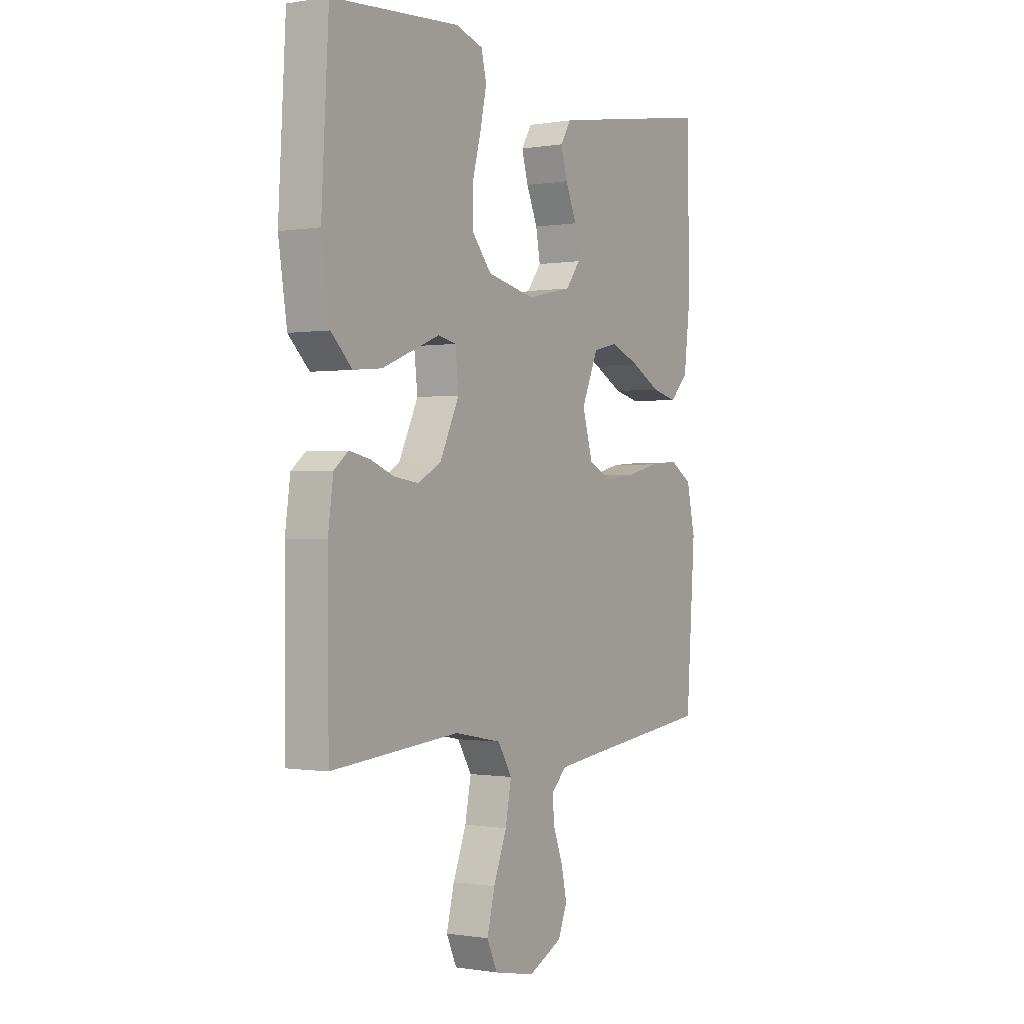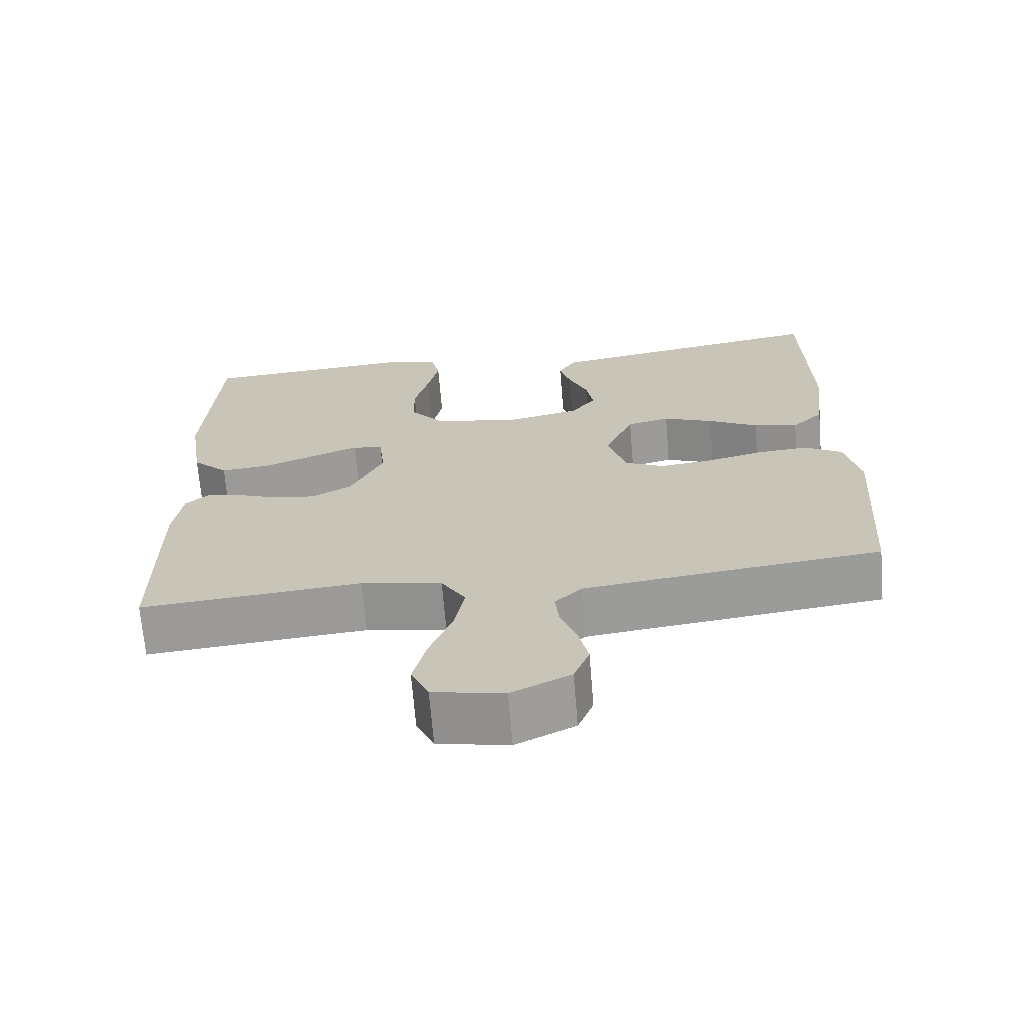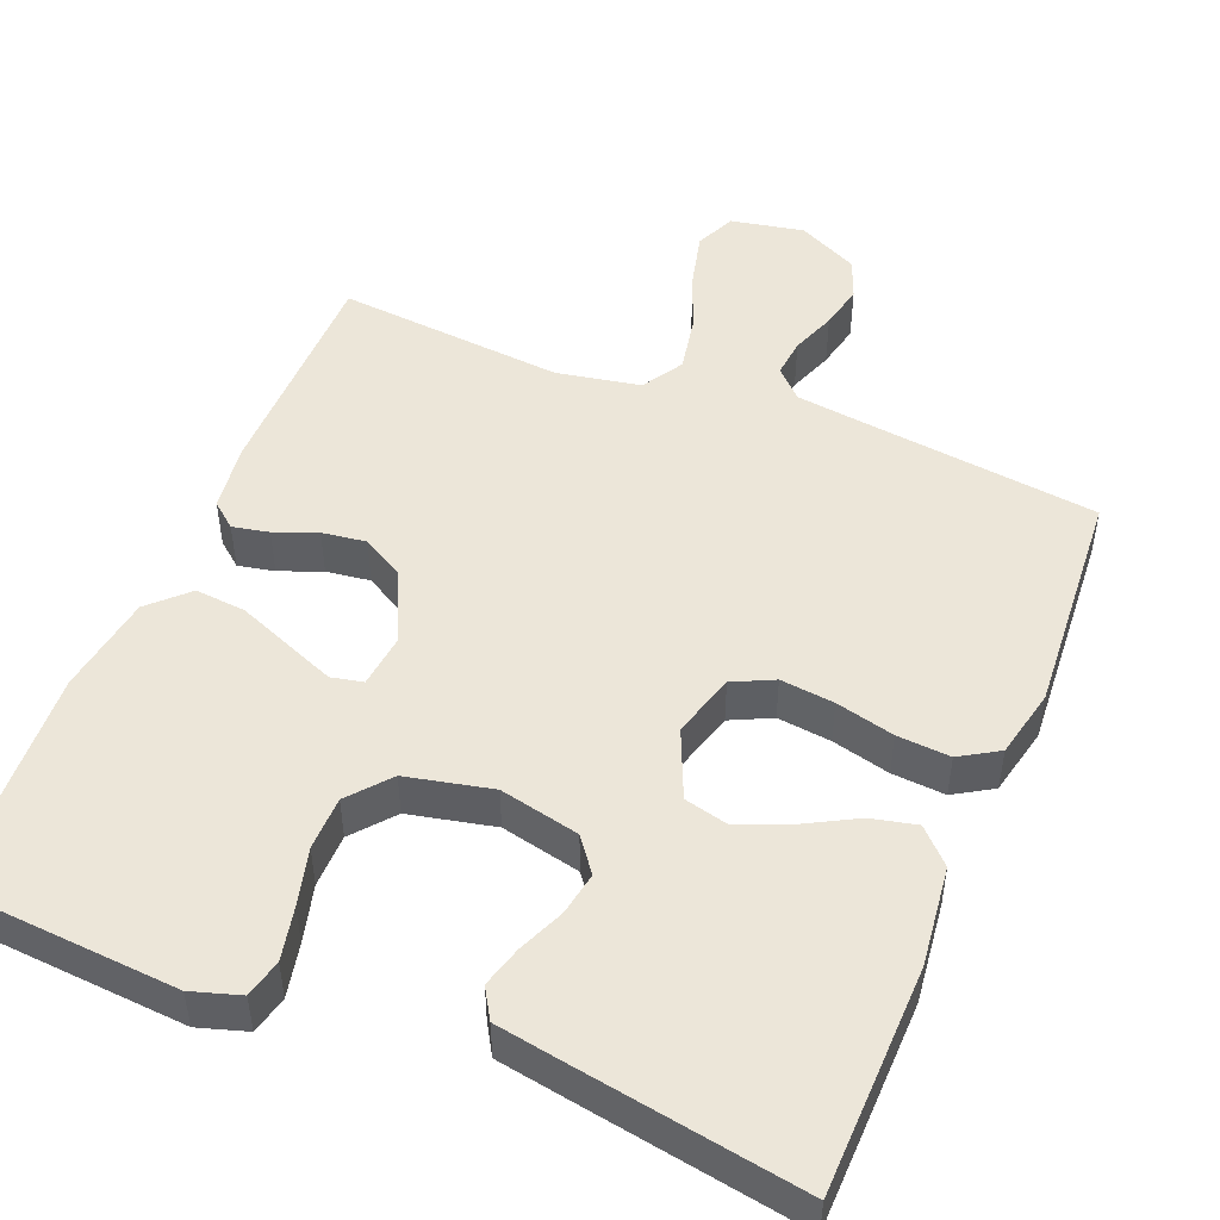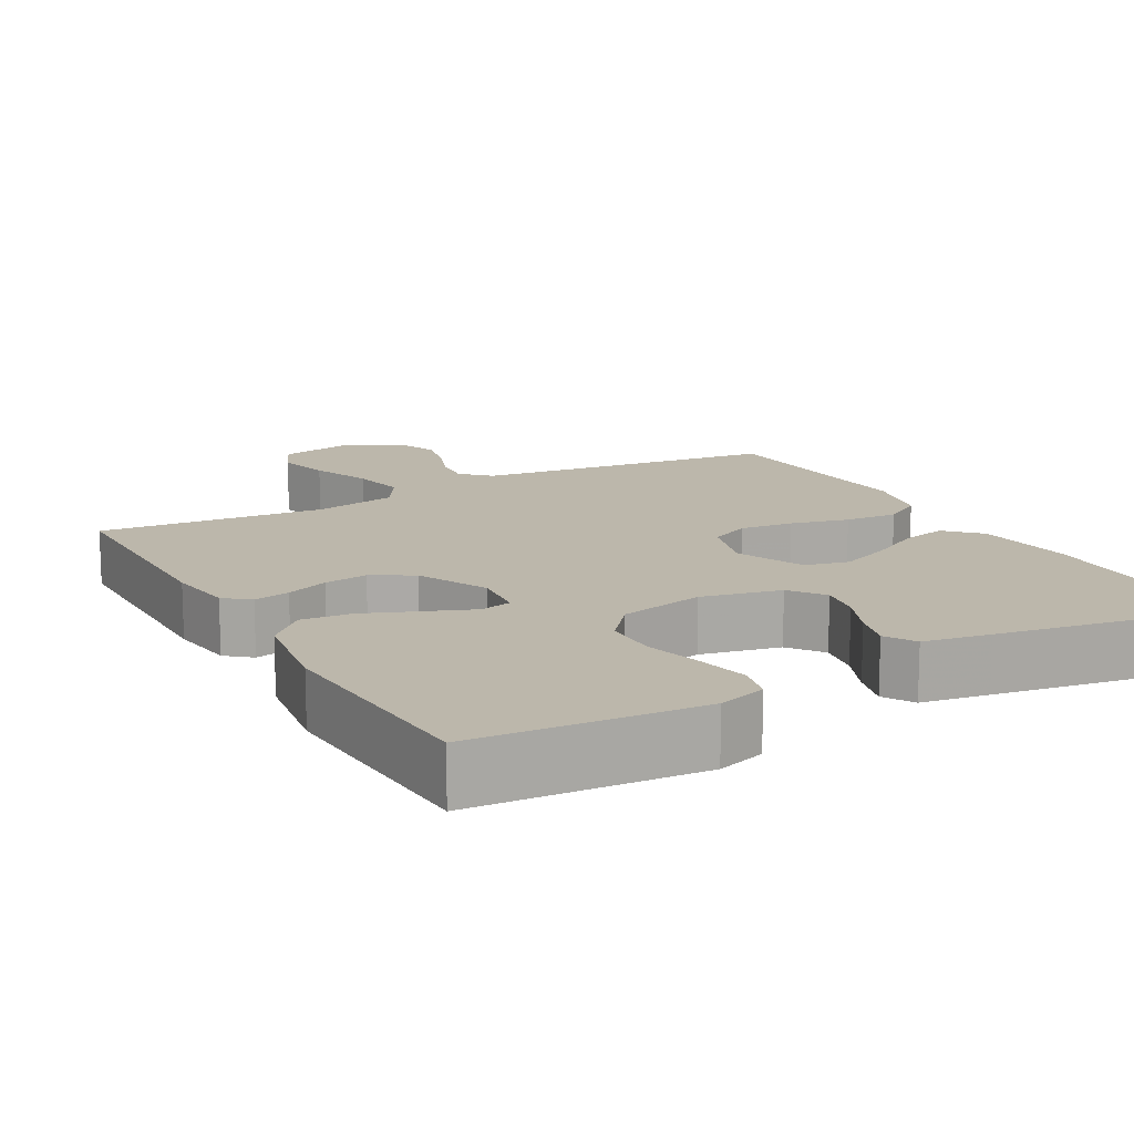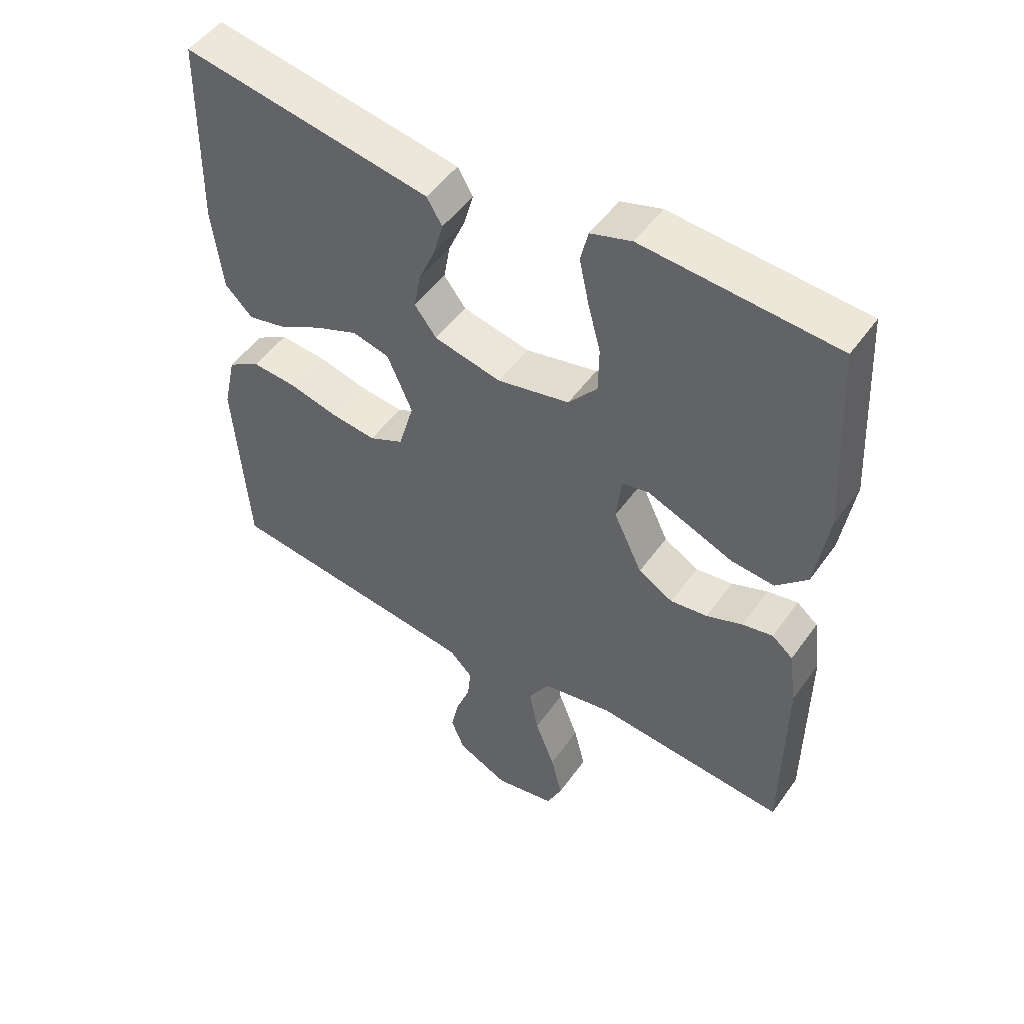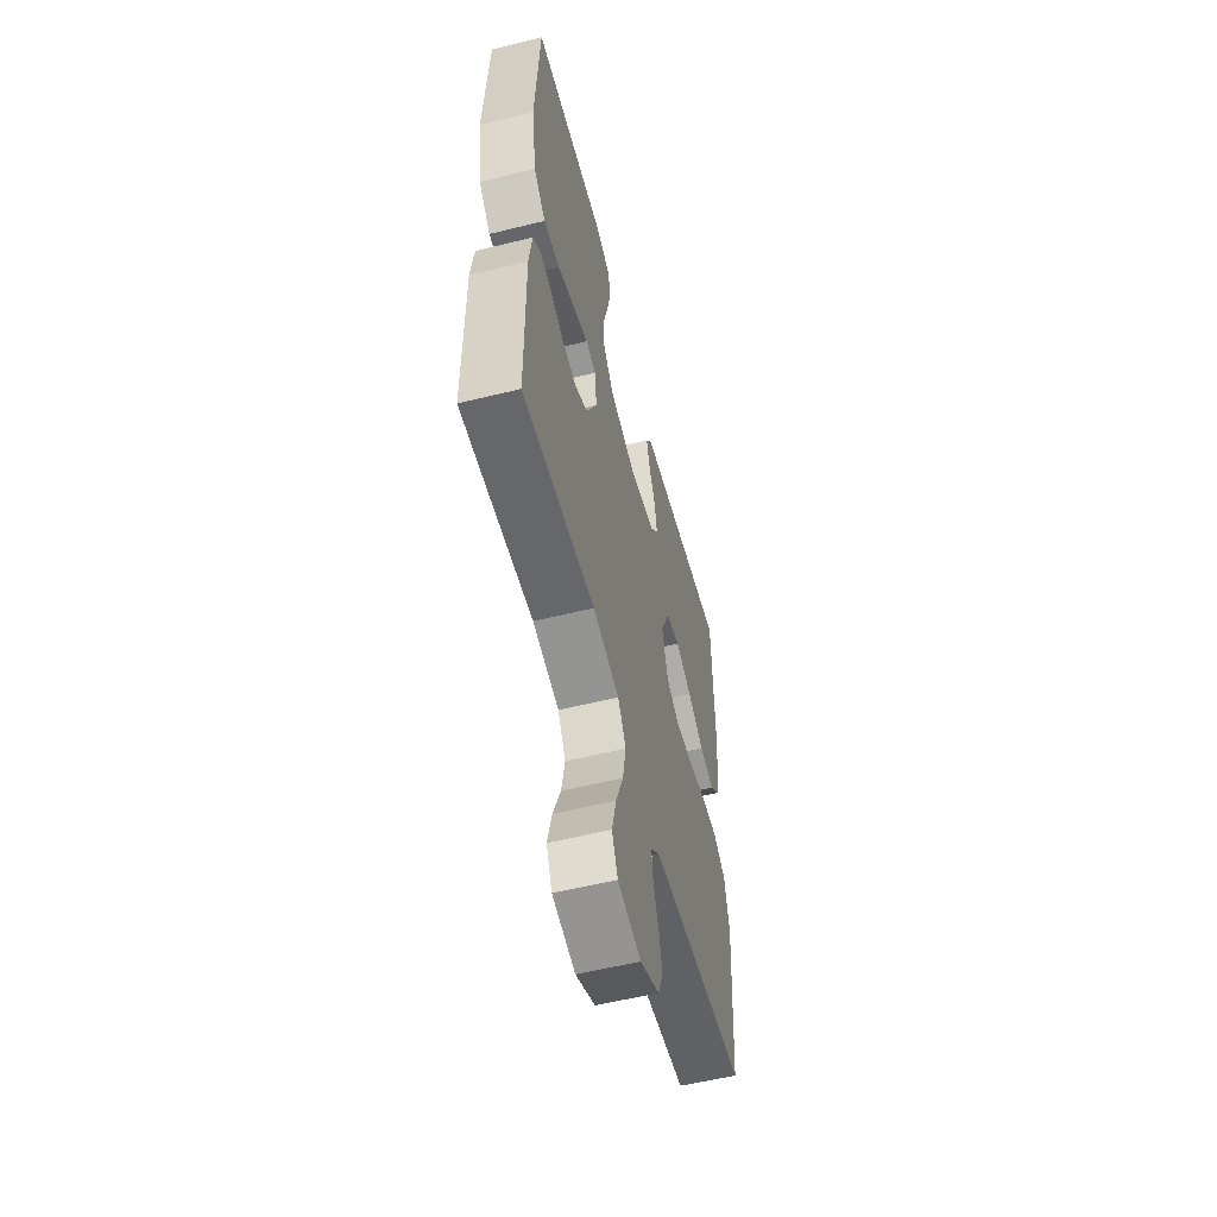
<metadata>
{"format":"obj","ext":"obj","renderer":"f3d","projection":"perspective","resolution":1024,"background":"white","views":[{"elev":-0.4,"azim":-58.0,"up":"+Z"},{"elev":-68.6,"azim":4.7,"up":"+Z"},{"elev":49.1,"azim":22.2,"up":"+Y"},{"elev":14.3,"azim":-29.1,"up":"+Y"},{"elev":50.2,"azim":-145.8,"up":"+Z"},{"elev":-56.8,"azim":-75.6,"up":"+Z"}]}
</metadata>
<code>
v 0.5 0.07 0.5
v 0.506 0.07 0.2
v 0.49 0.07 0.068
v 0.447 0.07 0.025
v 0.387 0.07 0.039
v 0.319 0.07 0.076
v 0.251 0.07 0.104
v 0.193 0.07 0.09
v 0.154 0.07 0
v 0.178 0.07 -0.084
v 0.232 0.07 -0.11
v 0.303 0.07 -0.102
v 0.38 0.07 -0.083
v 0.45 0.07 -0.078
v 0.501 0.07 -0.109
v 0.521 0.07 -0.2
v 0.5 0.07 -0.5
v 0.2 0.07 -0.536
v 0.097 0.07 -0.549
v 0.061 0.07 -0.585
v 0.066 0.07 -0.636
v 0.088 0.07 -0.695
v 0.101 0.07 -0.754
v 0.08 0.07 -0.807
v 0 0.07 -0.846
v -0.096 0.07 -0.827
v -0.12 0.07 -0.774
v -0.102 0.07 -0.702
v -0.071 0.07 -0.622
v -0.057 0.07 -0.549
v -0.09 0.07 -0.495
v -0.2 0.07 -0.474
v -0.5 0.07 -0.5
v -0.502 0.07 -0.2
v -0.49 0.07 -0.112
v -0.457 0.07 -0.085
v -0.409 0.07 -0.095
v -0.353 0.07 -0.117
v -0.295 0.07 -0.125
v -0.241 0.07 -0.094
v -0.196 0.07 0
v -0.204 0.07 0.072
v -0.246 0.07 0.081
v -0.309 0.07 0.056
v -0.381 0.07 0.027
v -0.448 0.07 0.021
v -0.497 0.07 0.069
v -0.517 0.07 0.2
v -0.5 0.07 0.5
v -0.2 0.07 0.521
v -0.136 0.07 0.501
v -0.124 0.07 0.451
v -0.139 0.07 0.381
v -0.159 0.07 0.305
v -0.158 0.07 0.234
v -0.113 0.07 0.18
v 0 0.07 0.155
v 0.105 0.07 0.178
v 0.139 0.07 0.223
v 0.129 0.07 0.28
v 0.103 0.07 0.341
v 0.088 0.07 0.395
v 0.112 0.07 0.435
v 0.2 0.07 0.45
v 0.5 0 0.5
v 0.506 0 0.2
v 0.49 0 0.068
v 0.447 0 0.025
v 0.387 0 0.039
v 0.319 0 0.076
v 0.251 0 0.104
v 0.193 0 0.09
v 0.154 0 0
v 0.178 0 -0.084
v 0.232 0 -0.11
v 0.303 0 -0.102
v 0.38 0 -0.083
v 0.45 0 -0.078
v 0.501 0 -0.109
v 0.521 0 -0.2
v 0.5 0 -0.5
v 0.2 0 -0.536
v 0.097 0 -0.549
v 0.061 0 -0.585
v 0.066 0 -0.636
v 0.088 0 -0.695
v 0.101 0 -0.754
v 0.08 0 -0.807
v 0 0 -0.846
v -0.096 0 -0.827
v -0.12 0 -0.774
v -0.102 0 -0.702
v -0.071 0 -0.622
v -0.057 0 -0.549
v -0.09 0 -0.495
v -0.2 0 -0.474
v -0.5 0 -0.5
v -0.502 0 -0.2
v -0.49 0 -0.112
v -0.457 0 -0.085
v -0.409 0 -0.095
v -0.353 0 -0.117
v -0.295 0 -0.125
v -0.241 0 -0.094
v -0.196 0 0
v -0.204 0 0.072
v -0.246 0 0.081
v -0.309 0 0.056
v -0.381 0 0.027
v -0.448 0 0.021
v -0.497 0 0.069
v -0.517 0 0.2
v -0.5 0 0.5
v -0.2 0 0.521
v -0.136 0 0.501
v -0.124 0 0.451
v -0.139 0 0.381
v -0.159 0 0.305
v -0.158 0 0.234
v -0.113 0 0.18
v 0 0 0.155
v 0.105 0 0.178
v 0.139 0 0.223
v 0.129 0 0.28
v 0.103 0 0.341
v 0.088 0 0.395
v 0.112 0 0.435
v 0.2 0 0.45
f 60 61 62 63
f 59 60 63 64
f 51 52 53 54
f 49 50 51 54
f 49 54 55
f 48 49 55 56
f 44 45 46 47
f 43 44 47 48
f 42 43 48 56
f 35 36 37 38
f 35 38 39
f 32 33 34 35
f 31 32 35 39
f 30 31 39 40
f 26 27 28 29
f 26 29 30
f 25 26 30
f 24 25 30
f 21 22 23 24
f 20 21 24 30
f 19 20 30 40
f 15 16 17 18
f 12 13 14 15
f 11 12 15 18
f 10 11 18 19
f 3 4 5 6
f 3 6 7
f 2 3 7
f 59 64 1 2
f 58 59 2 7
f 57 58 7 8
f 41 42 56 57
f 41 57 8 9
f 19 40 41
f 9 10 19 41
f 127 126 125 124
f 128 127 124 123
f 118 117 116 115
f 118 115 114 113
f 119 118 113
f 120 119 113 112
f 111 110 109 108
f 112 111 108 107
f 120 112 107 106
f 102 101 100 99
f 103 102 99
f 99 98 97 96
f 103 99 96 95
f 104 103 95 94
f 93 92 91 90
f 94 93 90
f 94 90 89
f 94 89 88
f 88 87 86 85
f 94 88 85 84
f 104 94 84 83
f 82 81 80 79
f 79 78 77 76
f 82 79 76 75
f 83 82 75 74
f 70 69 68 67
f 71 70 67
f 71 67 66
f 66 65 128 123
f 71 66 123 122
f 72 71 122 121
f 121 120 106 105
f 73 72 121 105
f 105 104 83
f 105 83 74 73
f 1 65 66 2
f 2 66 67 3
f 3 67 68 4
f 4 68 69 5
f 5 69 70 6
f 6 70 71 7
f 7 71 72 8
f 8 72 73 9
f 9 73 74 10
f 10 74 75 11
f 11 75 76 12
f 12 76 77 13
f 13 77 78 14
f 14 78 79 15
f 15 79 80 16
f 16 80 81 17
f 17 81 82 18
f 18 82 83 19
f 19 83 84 20
f 20 84 85 21
f 21 85 86 22
f 22 86 87 23
f 23 87 88 24
f 24 88 89 25
f 25 89 90 26
f 26 90 91 27
f 27 91 92 28
f 28 92 93 29
f 29 93 94 30
f 30 94 95 31
f 31 95 96 32
f 32 96 97 33
f 33 97 98 34
f 34 98 99 35
f 35 99 100 36
f 36 100 101 37
f 37 101 102 38
f 38 102 103 39
f 39 103 104 40
f 40 104 105 41
f 41 105 106 42
f 42 106 107 43
f 43 107 108 44
f 44 108 109 45
f 45 109 110 46
f 46 110 111 47
f 47 111 112 48
f 48 112 113 49
f 49 113 114 50
f 50 114 115 51
f 51 115 116 52
f 52 116 117 53
f 53 117 118 54
f 54 118 119 55
f 55 119 120 56
f 56 120 121 57
f 57 121 122 58
f 58 122 123 59
f 59 123 124 60
f 60 124 125 61
f 61 125 126 62
f 62 126 127 63
f 63 127 128 64
f 64 128 65 1

</code>
